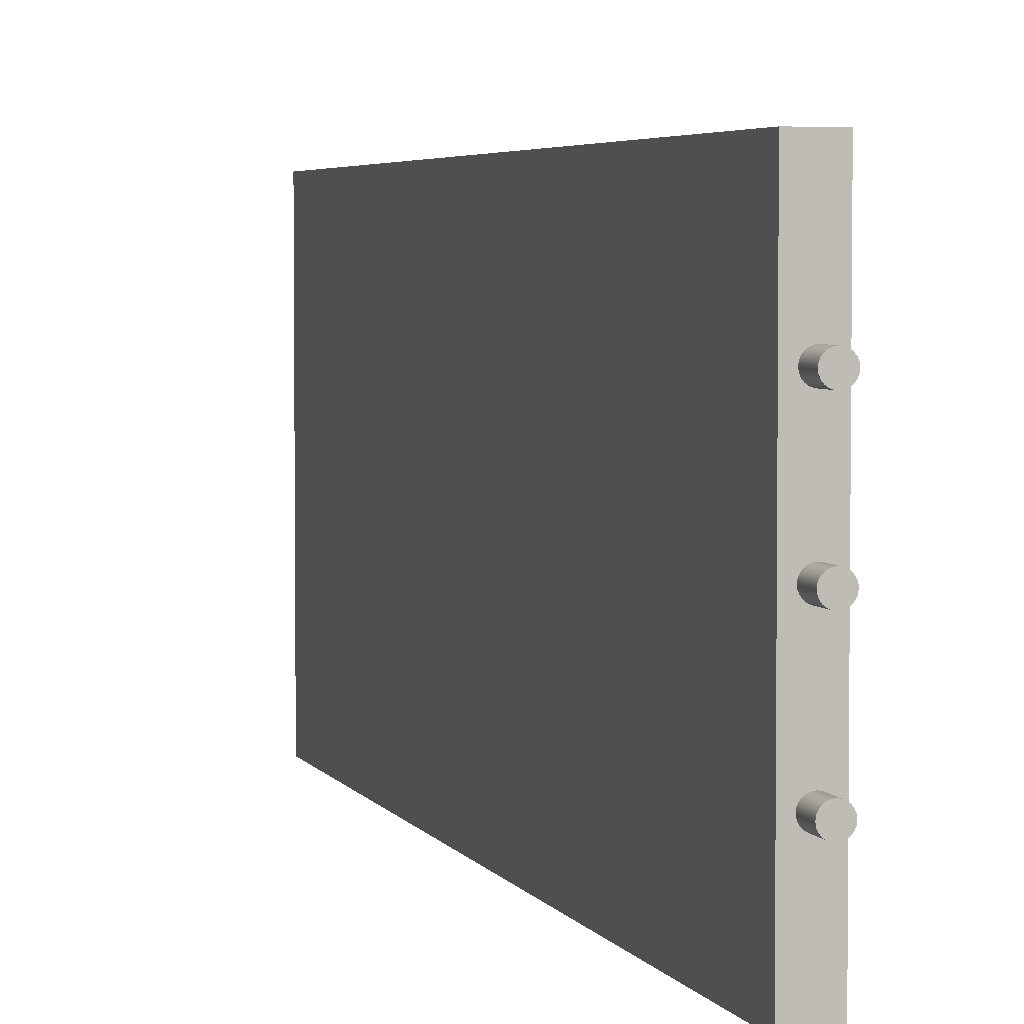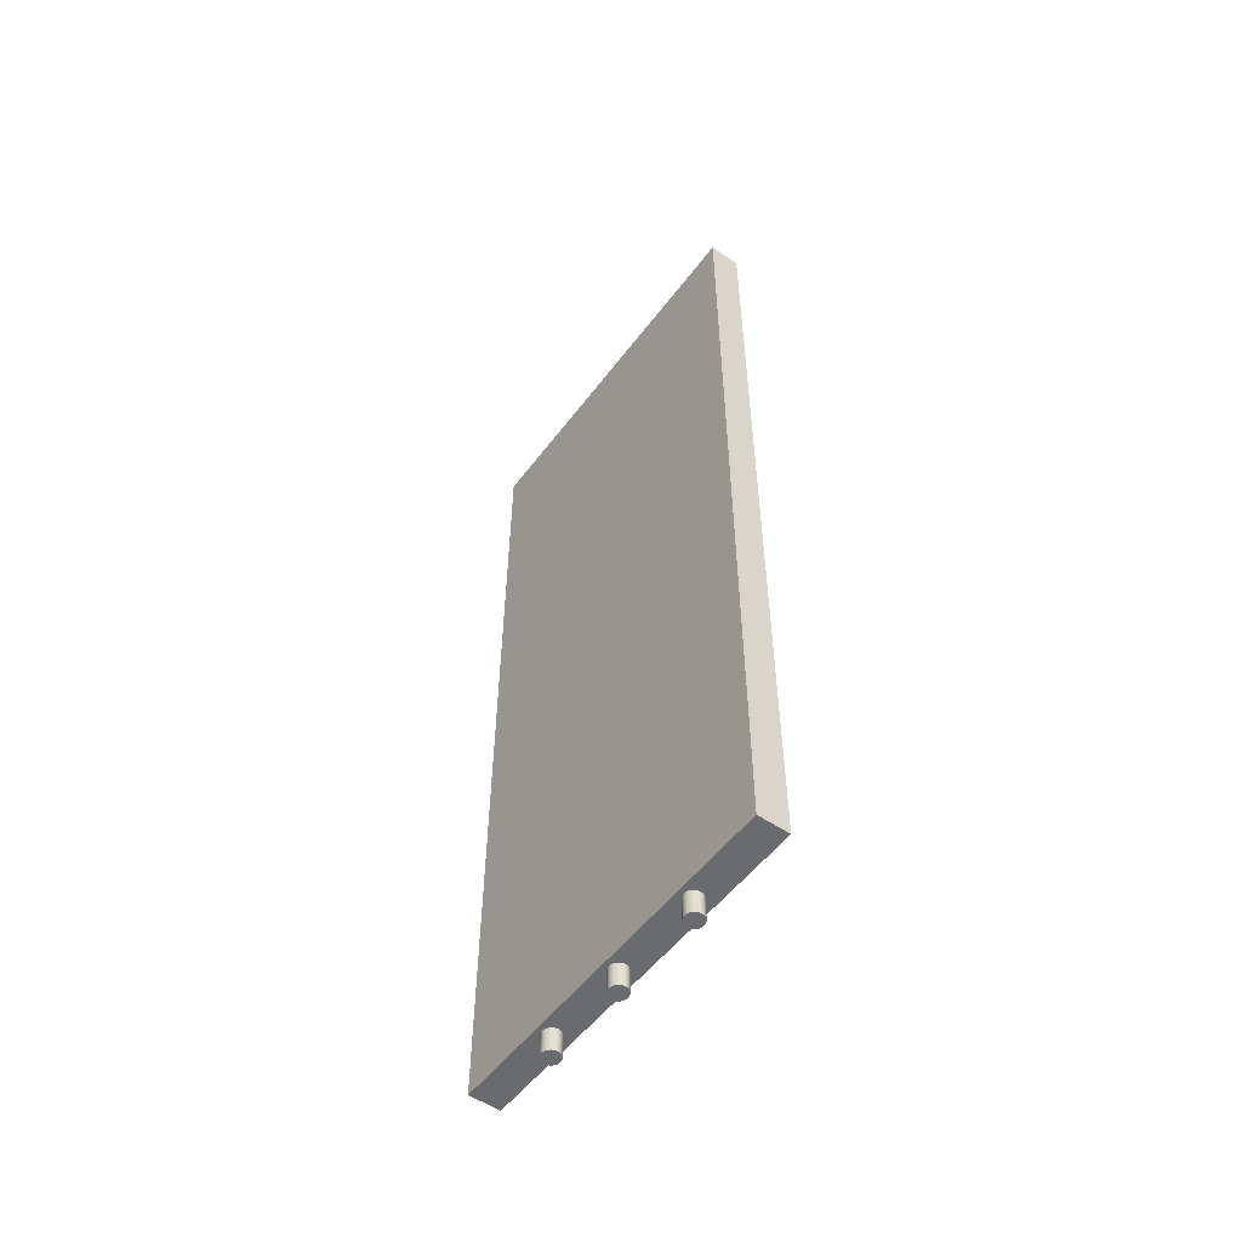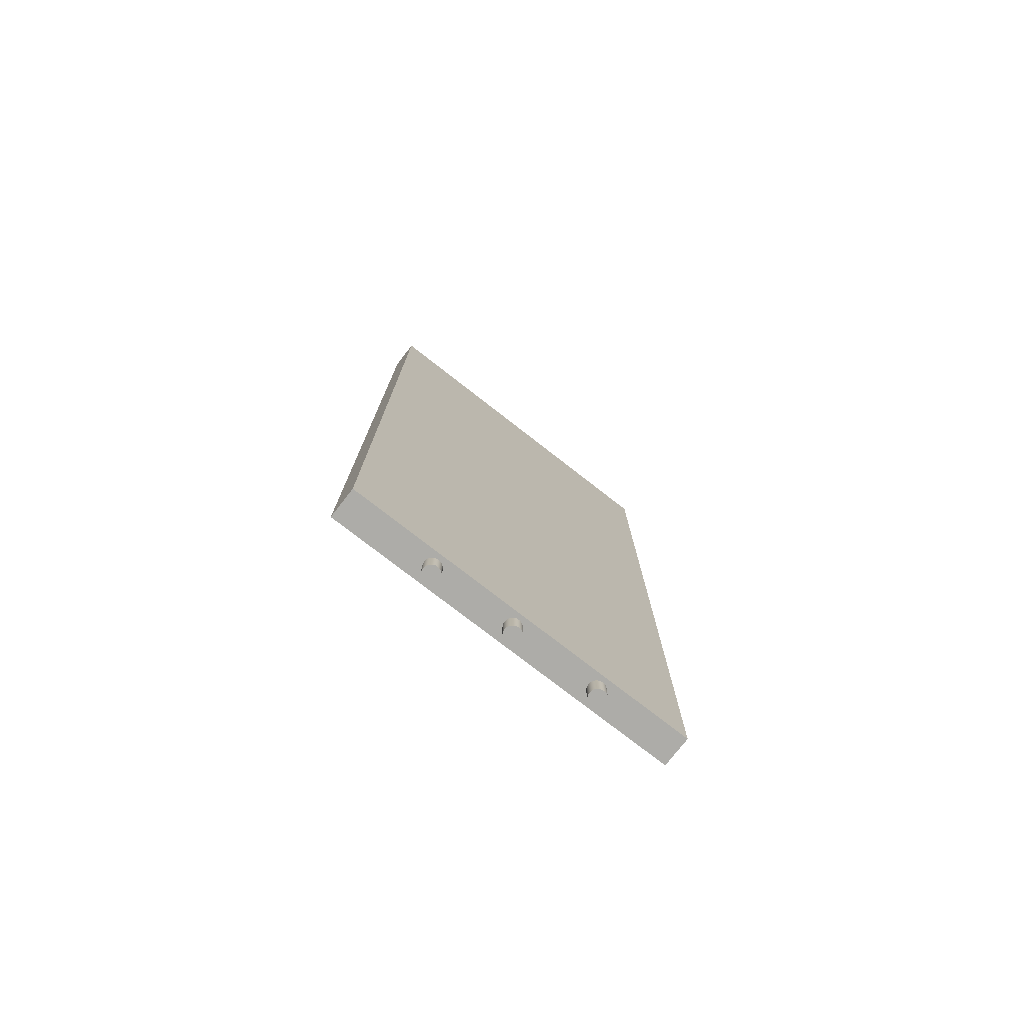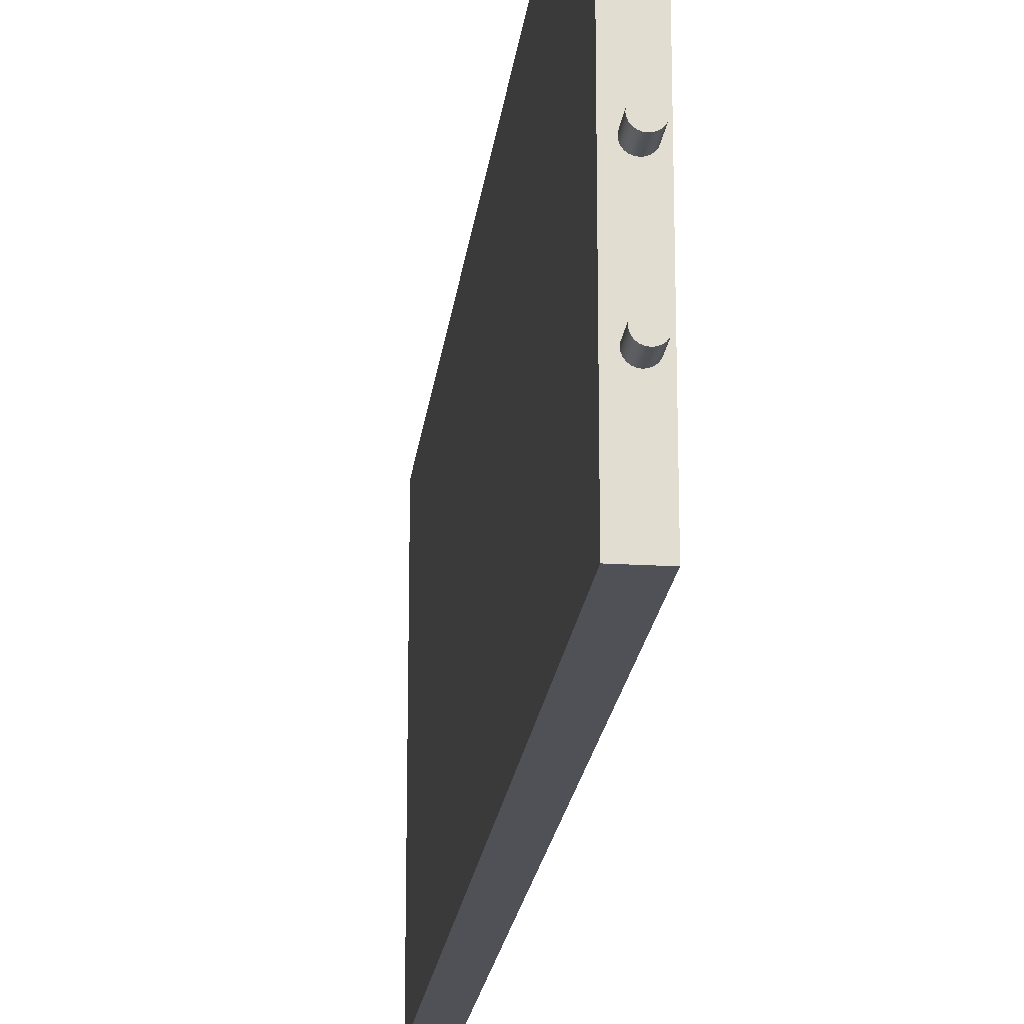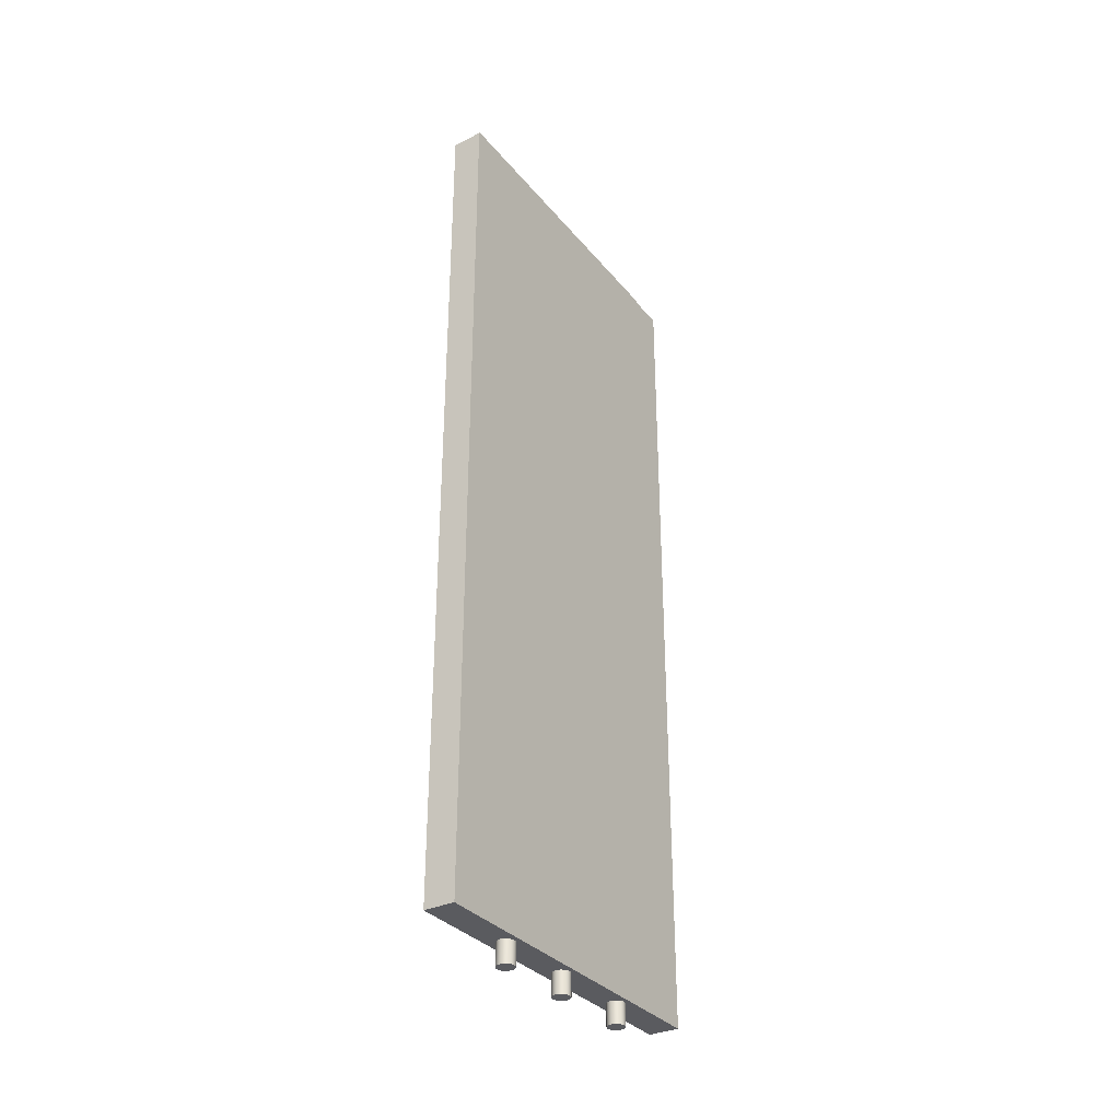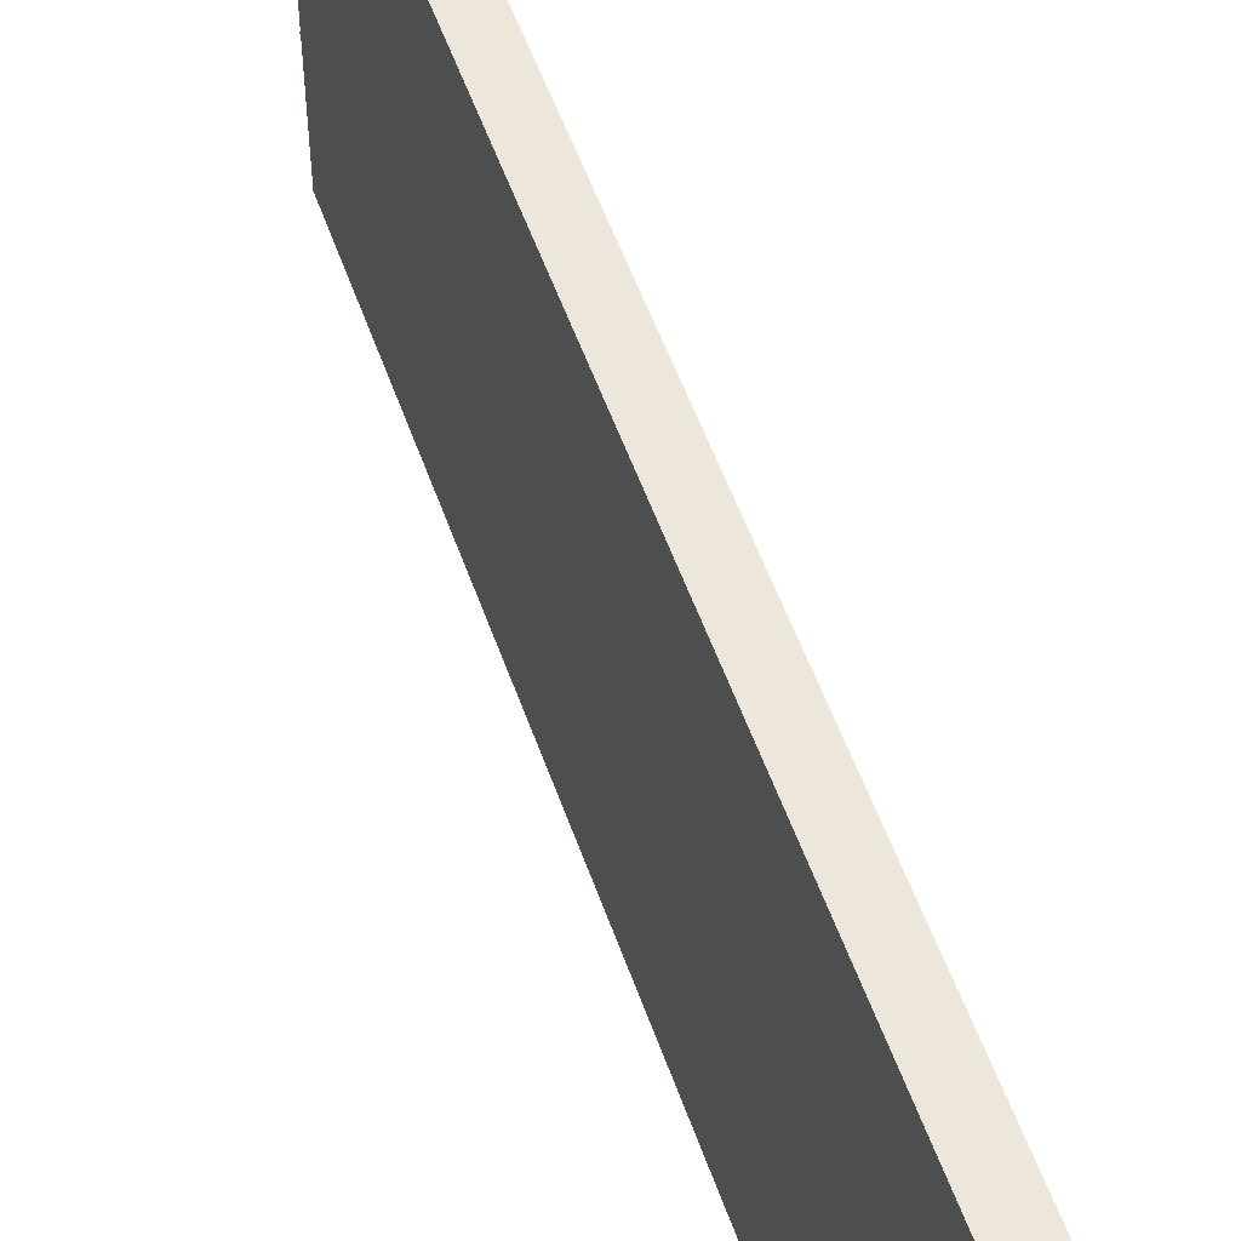
<metadata>
{"format":"obj","ext":"obj","renderer":"f3d","projection":"perspective","resolution":1024,"background":"white","views":[{"elev":4.0,"azim":-16.0,"up":"+Z"},{"elev":-53.3,"azim":143.9,"up":"+Y"},{"elev":-76.6,"azim":52.1,"up":"+Y"},{"elev":-20.3,"azim":-6.5,"up":"+Z"},{"elev":-33.0,"azim":32.9,"up":"+Y"},{"elev":53.3,"azim":161.1,"up":"+Z"}]}
</metadata>
<code>
v  1.294 -202.2 -28.67
v  1.294 -207.2 -28.67
v  0.7762 -207.2 -28.6
v  0.7762 -202.2 -28.6
v  4.379 -202.2 -47.1
v  0.2938 -202.2 -28.4
v  -0.1204 -202.2 -28.08
v  -0.4383 -202.2 -27.67
v  -0.6381 -202.2 -27.19
v  -2.621 -202.2 -47.1
v  -0.7062 -202.2 -26.67
v  -2.621 -202.2 34.9
v  -0.7062 -202.2 -5.961
v  -0.6381 -202.2 -6.478
v  -0.6381 -202.2 -26.15
v  -0.7062 -207.2 -26.67
v  -0.6381 -207.2 -26.15
v  -0.6381 -207.2 -27.19
v  -0.4383 -207.2 -27.67
v  -0.1204 -207.2 -28.08
v  0.2938 -207.2 -28.4
v  3.226 -207.2 -27.19
v  3.294 -207.2 -26.67
v  3.226 -207.2 -26.15
v  2.708 -207.2 -28.08
v  1.811 -207.2 -24.74
v  2.708 -207.2 -25.25
v  3.026 -207.2 -25.67
v  2.294 -207.2 -24.94
v  -0.1204 -207.2 -25.25
v  0.7762 -207.2 -24.74
v  1.294 -207.2 -24.67
v  0.2938 -207.2 -24.94
v  -0.4383 -207.2 -25.67
v  1.811 -207.2 -28.6
v  2.294 -207.2 -28.4
v  3.026 -207.2 -27.67
v  3.226 -202.2 -27.19
v  3.026 -202.2 -27.67
v  2.708 -202.2 -28.08
v  2.294 -202.2 -28.4
v  1.811 -202.2 -28.6
v  3.294 -202.2 -26.67
v  3.294 -202.2 13.57
v  4.379 -202.2 34.9
v  3.226 -202.2 14.09
v  3.026 -202.2 14.57
v  2.708 -202.2 14.99
v  2.294 -202.2 15.31
v  1.811 -202.2 15.51
v  1.294 -202.2 15.57
v  0.7762 -202.2 15.51
v  0.2938 -202.2 15.31
v  -0.1204 -202.2 14.99
v  -0.4383 -202.2 14.57
v  -0.6381 -202.2 14.09
v  -0.7062 -202.2 13.57
v  -0.6381 -202.2 -5.443
v  -0.6381 -202.2 13.06
v  -0.4383 -202.2 -4.961
v  -0.6381 -207.2 -5.443
v  -0.4383 -207.2 -4.961
v  -0.7062 -207.2 -5.961
v  -0.6381 -207.2 -6.478
v  -0.4383 -202.2 -6.961
v  -0.4383 -207.2 -6.961
v  -0.4383 -202.2 -25.67
v  -0.1204 -202.2 -25.25
v  -0.1204 -202.2 -7.375
v  -0.1204 -207.2 -7.375
v  0.2938 -202.2 -7.693
v  0.2938 -207.2 -7.693
v  0.2938 -202.2 -24.94
v  0.7762 -202.2 -24.74
v  0.7762 -202.2 -7.893
v  0.7762 -207.2 -7.893
v  1.294 -202.2 -7.961
v  1.294 -207.2 -7.961
v  1.294 -202.2 -24.67
v  1.811 -202.2 -24.74
v  1.811 -202.2 -7.893
v  1.811 -207.2 -7.893
v  2.294 -202.2 -7.693
v  2.294 -207.2 -7.693
v  2.294 -202.2 -24.94
v  2.708 -202.2 -25.25
v  2.708 -202.2 -7.375
v  2.708 -207.2 -7.375
v  3.026 -202.2 -6.961
v  3.026 -207.2 -6.961
v  3.026 -202.2 -25.67
v  3.226 -202.2 -26.15
v  3.226 -202.2 -6.478
v  3.226 -207.2 -6.478
v  3.294 -202.2 -5.961
v  3.294 -207.2 -5.961
v  3.226 -202.2 13.06
v  3.226 -202.2 -5.443
v  3.026 -202.2 12.57
v  3.026 -202.2 -4.961
v  2.708 -202.2 12.16
v  2.708 -202.2 -4.546
v  2.294 -202.2 11.84
v  2.294 -202.2 -4.229
v  1.811 -202.2 11.64
v  1.811 -202.2 -4.029
v  1.294 -202.2 11.57
v  1.294 -202.2 -3.961
v  0.7762 -202.2 11.64
v  0.7762 -202.2 -4.029
v  0.2938 -202.2 11.84
v  0.2938 -202.2 -4.229
v  -0.1204 -202.2 12.16
v  -0.1204 -202.2 -4.546
v  -0.4383 -202.2 12.57
v  -0.4383 -207.2 12.57
v  -0.6381 -207.2 13.06
v  -0.1204 -207.2 12.16
v  0.2938 -207.2 11.84
v  0.7762 -207.2 11.64
v  1.294 -207.2 11.57
v  1.811 -207.2 11.64
v  2.294 -207.2 11.84
v  2.708 -207.2 12.16
v  3.026 -207.2 12.57
v  3.226 -207.2 13.06
v  3.294 -207.2 13.57
v  3.226 -207.2 14.09
v  3.026 -207.2 14.57
v  2.708 -207.2 14.99
v  2.294 -207.2 15.31
v  1.811 -207.2 15.51
v  1.294 -207.2 15.57
v  0.7762 -207.2 15.51
v  0.2938 -207.2 15.31
v  -0.1204 -207.2 14.99
v  -0.4383 -207.2 14.57
v  -0.6381 -207.2 14.09
v  -0.7062 -207.2 13.57
v  -0.1204 -207.2 -4.546
v  1.294 -207.2 -3.961
v  3.026 -207.2 -4.961
v  3.226 -207.2 -5.443
v  2.294 -207.2 -4.229
v  2.708 -207.2 -4.546
v  1.811 -207.2 -4.029
v  0.2938 -207.2 -4.229
v  0.7762 -207.2 -4.029
v  0.1545 -5.689 34.9
v  -2.621 -5.689 34.9
v  1.777 -5.689 34.9
v  4.379 -5.689 34.9
v  -0.1669 -5.689 -42.76
v  0.1545 -5.689 -42.76
v  0.1545 -5.689 -47.1
v  -2.621 -5.689 -47.1
v  -0.1669 -5.689 31.24
v  0.1545 -5.689 31.24
v  1.777 -5.689 31.24
v  1.777 -5.689 -47.1
v  1.777 -5.689 -42.76
v  1.833 -5.689 -42.76
v  1.833 -5.689 31.24
v  4.379 -5.689 -47.1
v  0.1545 -0.6894 -42.76
v  1.777 -0.6894 -42.76
v  0.1545 -0.6894 31.24
v  1.777 -0.6894 31.24
g rygg_mid
f 1 2 3 4
f 4 5 1
f 6 5 4
f 7 5 6
f 8 5 7
f 9 5 8
f 9 10 5
f 11 10 9
f 10 11 12
f 12 11 13
f 11 14 13
f 14 11 15
f 11 16 17 15
f 9 18 16 11
f 8 19 18 9
f 7 20 19 8
f 6 21 20 7
f 4 3 21 6
f 22 23 24 25
f 26 25 24 27
f 24 28 27
f 27 29 26
f 18 25 26 30
f 31 30 26 32
f 31 33 30
f 17 18 30 34
f 17 16 18
f 3 25 18 20
f 18 19 20
f 20 21 3
f 35 25 3 2
f 35 36 25
f 37 22 25
f 38 22 37 39
f 39 5 38
f 40 5 39
f 41 5 40
f 42 5 41
f 1 5 42
f 42 35 2 1
f 41 36 35 42
f 40 25 36 41
f 39 37 25 40
f 38 5 43
f 43 5 44
f 45 44 5
f 45 46 44
f 45 47 46
f 45 48 47
f 45 49 48
f 45 50 49
f 45 51 50
f 45 52 51
f 45 53 52
f 45 54 53
f 45 55 54
f 45 56 55
f 12 56 45
f 56 12 57
f 57 12 13
f 58 57 13
f 57 58 59
f 59 58 60
f 58 61 62 60
f 13 63 61 58
f 14 64 63 13
f 65 66 64 14
f 14 15 65
f 65 15 67
f 15 17 34 67
f 67 34 30 68
f 69 67 68
f 65 67 69
f 69 70 66 65
f 71 72 70 69
f 69 68 71
f 71 68 73
f 68 30 33 73
f 73 33 31 74
f 75 73 74
f 71 73 75
f 75 76 72 71
f 77 78 76 75
f 75 74 77
f 77 74 79
f 74 31 32 79
f 79 32 26 80
f 81 79 80
f 77 79 81
f 81 82 78 77
f 83 84 82 81
f 81 80 83
f 83 80 85
f 80 26 29 85
f 85 29 27 86
f 87 85 86
f 83 85 87
f 87 88 84 83
f 89 90 88 87
f 87 86 89
f 89 86 91
f 86 27 28 91
f 91 28 24 92
f 93 91 92
f 89 91 93
f 93 94 90 89
f 95 96 94 93
f 93 92 95
f 95 92 43
f 92 24 23 43
f 43 23 22 38
f 44 95 43
f 97 95 44
f 97 98 95
f 99 98 97
f 99 100 98
f 101 100 99
f 101 102 100
f 103 102 101
f 103 104 102
f 105 104 103
f 105 106 104
f 107 106 105
f 107 108 106
f 109 108 107
f 109 110 108
f 111 110 109
f 111 112 110
f 113 112 111
f 113 114 112
f 115 114 113
f 115 60 114
f 59 60 115
f 115 116 117 59
f 113 118 116 115
f 111 119 118 113
f 109 120 119 111
f 107 121 120 109
f 105 122 121 107
f 103 123 122 105
f 101 124 123 103
f 99 125 124 101
f 97 126 125 99
f 44 127 126 97
f 46 128 127 44
f 47 129 128 46
f 48 130 129 47
f 49 131 130 48
f 50 132 131 49
f 51 133 132 50
f 52 134 133 51
f 53 135 134 52
f 54 136 135 53
f 55 137 136 54
f 56 138 137 55
f 57 139 138 56
f 59 117 139 57
f 131 132 133 129
f 137 129 133 135
f 133 134 135
f 135 136 137
f 121 129 137 116
f 139 116 137 138
f 139 117 116
f 119 121 116 118
f 119 120 121
f 125 129 121 123
f 121 122 123
f 123 124 125
f 127 129 125 126
f 127 128 129
f 130 131 129
f 60 62 140 114
f 72 76 78 66
f 90 66 78 84
f 78 82 84
f 84 88 90
f 141 66 90 142
f 96 142 90 94
f 96 143 142
f 144 141 142 145
f 144 146 141
f 62 66 141 147
f 141 148 147
f 147 140 62
f 63 66 62 61
f 63 64 66
f 70 72 66
f 98 143 96 95
f 100 142 143 98
f 102 145 142 100
f 104 144 145 102
f 106 146 144 104
f 108 141 146 106
f 110 148 141 108
f 112 147 148 110
f 114 140 147 112
f 149 150 12 151
f 152 151 12 45
f 153 154 155 156
f 157 153 156 150
f 158 157 150 149
f 159 158 149 151
f 160 161 162 152
f 152 162 163 151
f 163 159 151
f 160 152 164
f 154 161 160 155
f 154 165 166 161
f 158 167 165 154
f 154 153 157 158
f 159 168 167 158
f 161 166 168 159
f 159 163 162 161
f 167 168 166 165
f 160 164 5 155
f 156 155 5 10
f 152 45 5 164
f 156 10 12 150

</code>
